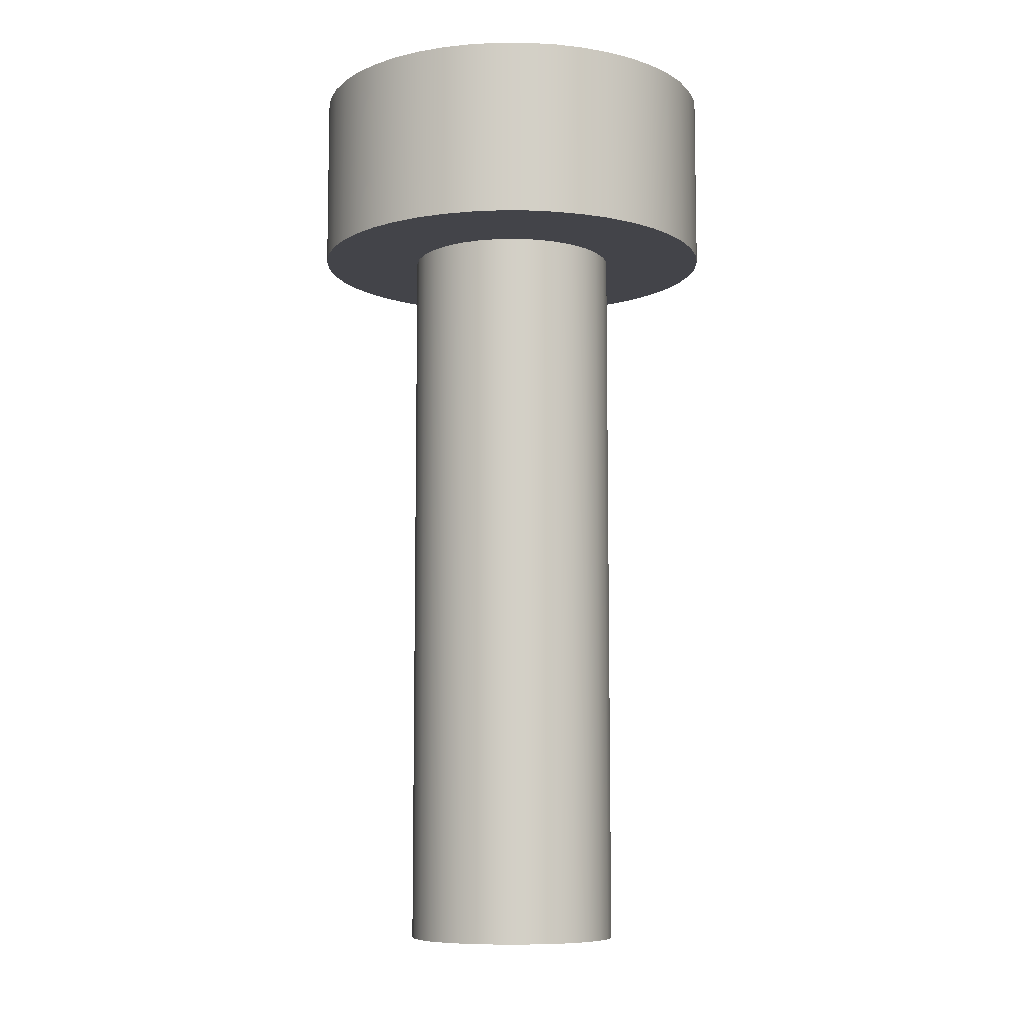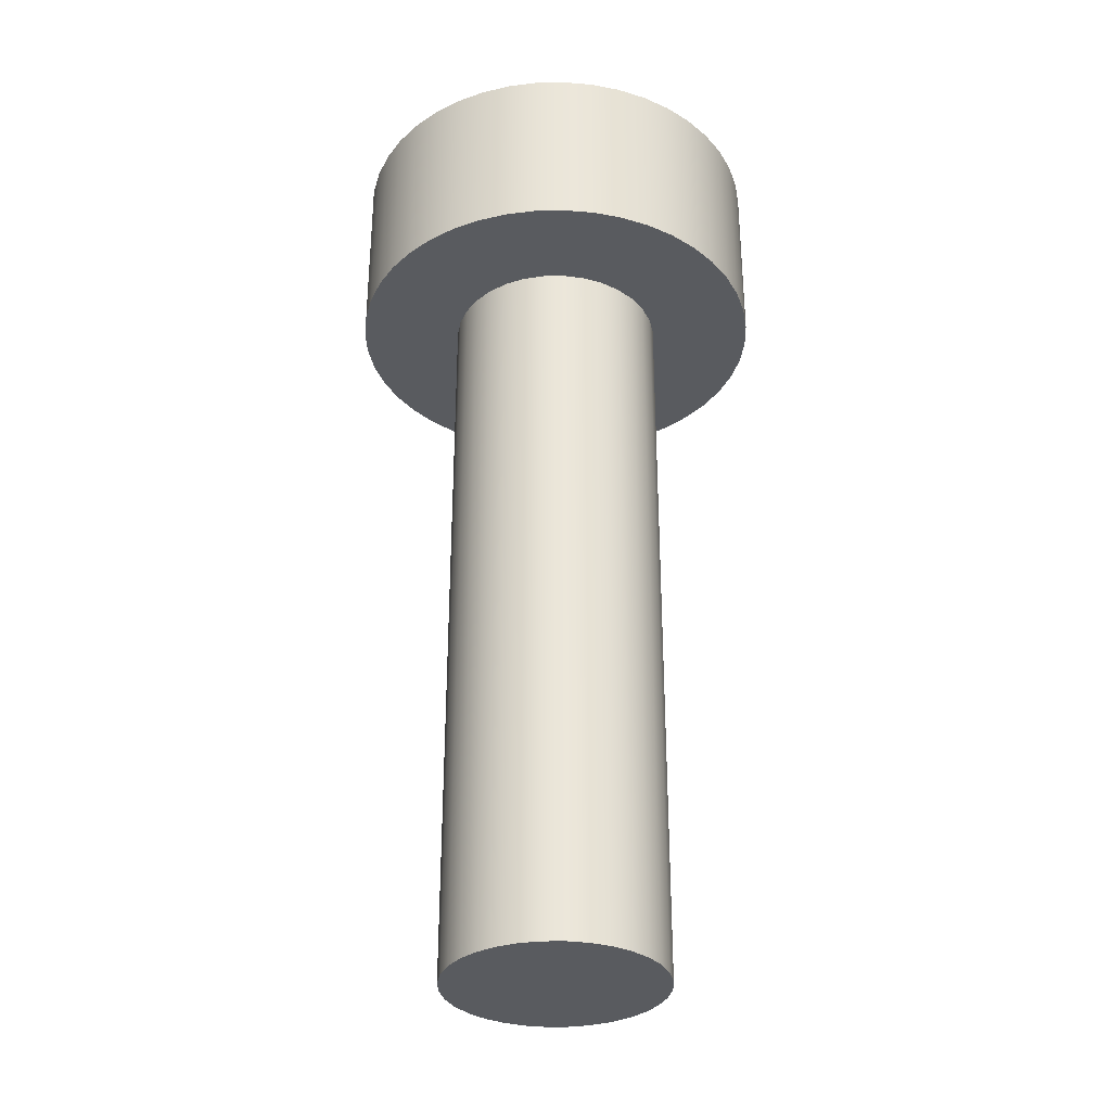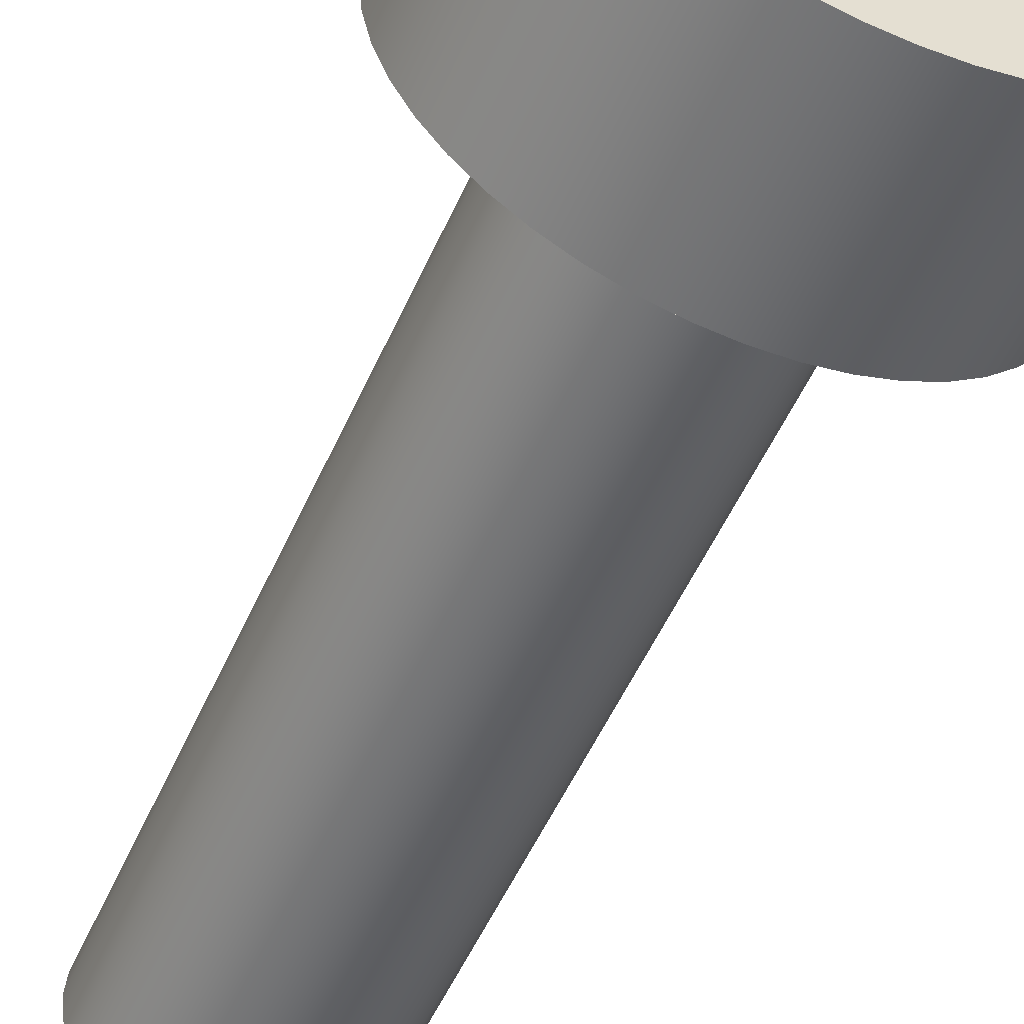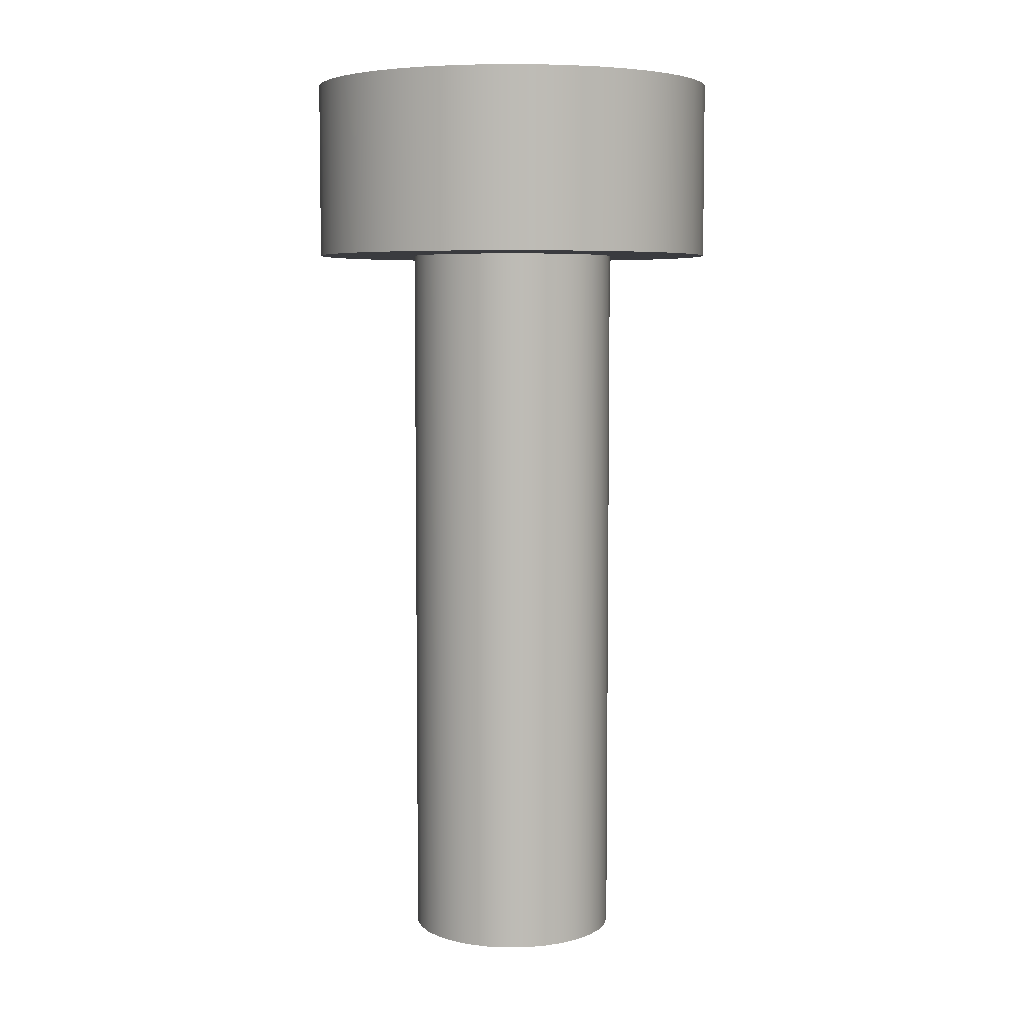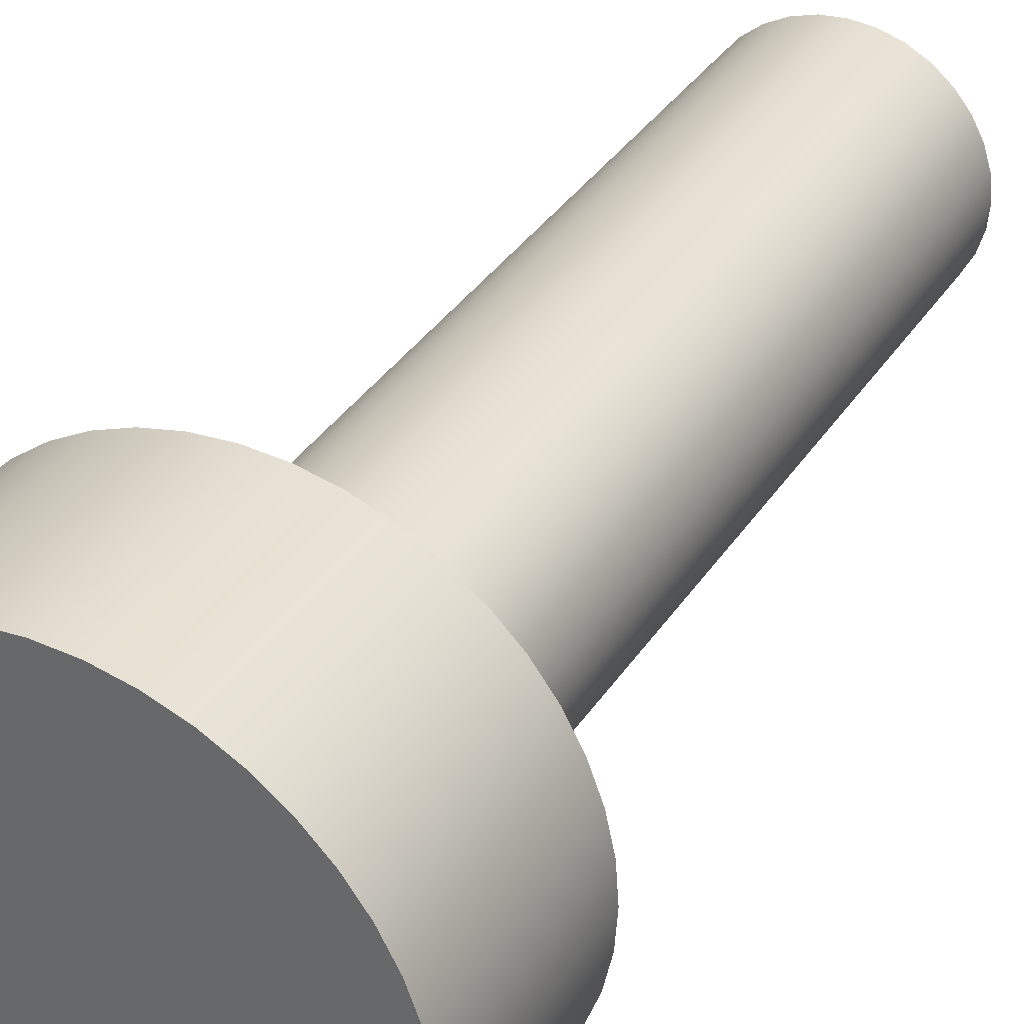
<metadata>
{"format":"obj","ext":"obj","renderer":"f3d","projection":"perspective","resolution":1024,"background":"white","views":[{"elev":-8.4,"azim":52.8,"up":"+Y"},{"elev":-32.6,"azim":-27.1,"up":"+Y"},{"elev":-53.0,"azim":156.4,"up":"+Z"},{"elev":6.0,"azim":-8.2,"up":"+Y"},{"elev":34.1,"azim":-152.1,"up":"+Z"}]}
</metadata>
<code>
v -0.095 -0.66 -1.163e-17
v -0.09317 -0.66 0.01853
v -0.08777 -0.66 0.03635
v -0.07899 -0.66 0.05278
v -0.06718 -0.66 0.06718
v -0.05278 -0.66 0.07899
v -0.03635 -0.66 0.08777
v -0.01853 -0.66 0.09317
v 5.817e-18 -0.66 0.095
v 0.01853 -0.66 0.09317
v 0.03635 -0.66 0.08777
v 0.05278 -0.66 0.07899
v 0.06718 -0.66 0.06718
v 0.07899 -0.66 0.05278
v 0.08777 -0.66 0.03635
v 0.09317 -0.66 0.01853
v 0.095 -0.66 0
v 0.09317 -0.66 -0.01853
v 0.08777 -0.66 -0.03635
v 0.07899 -0.66 -0.05278
v 0.06718 -0.66 -0.06718
v 0.05278 -0.66 -0.07899
v 0.03635 -0.66 -0.08777
v 0.01853 -0.66 -0.09317
v 5.817e-18 -0.66 -0.095
v -0.01853 -0.66 -0.09317
v -0.03635 -0.66 -0.08777
v -0.05278 -0.66 -0.07899
v -0.06718 -0.66 -0.06718
v -0.07899 -0.66 -0.05278
v -0.08777 -0.66 -0.03635
v -0.09317 -0.66 -0.01853
v -0.095 0 -1.163e-17
v -0.09317 0 -0.01853
v -0.08777 0 -0.03635
v -0.07899 0 -0.05278
v -0.06718 0 -0.06718
v -0.05278 0 -0.07899
v -0.03635 0 -0.08777
v -0.01853 0 -0.09317
v 5.817e-18 0 -0.095
v 0.01853 0 -0.09317
v 0.03635 0 -0.08777
v 0.05278 0 -0.07899
v 0.06718 0 -0.06718
v 0.07899 0 -0.05278
v 0.08777 0 -0.03635
v 0.09317 0 -0.01853
v 0.095 0 0
v 0.09317 0 0.01853
v 0.08777 0 0.03635
v 0.07899 0 0.05278
v 0.06718 0 0.06718
v 0.05278 0 0.07899
v 0.03635 0 0.08777
v 0.01853 0 0.09317
v 5.817e-18 0 0.095
v -0.01853 0 0.09317
v -0.03635 0 0.08777
v -0.05278 0 0.07899
v -0.06718 0 0.06718
v -0.07899 0 0.05278
v -0.08777 0 0.03635
v -0.09317 0 0.01853
v -0.095 0 -1.163e-17
v -0.095 -0.66 -1.163e-17
v -0.095 -0.66 -1.163e-17
v -0.09317 -0.66 -0.01853
v -0.08777 -0.66 -0.03635
v -0.07899 -0.66 -0.05278
v -0.06718 -0.66 -0.06718
v -0.05278 -0.66 -0.07899
v -0.03635 -0.66 -0.08777
v -0.01853 -0.66 -0.09317
v 5.817e-18 -0.66 -0.095
v 0.01853 -0.66 -0.09317
v 0.03635 -0.66 -0.08777
v 0.05278 -0.66 -0.07899
v 0.06718 -0.66 -0.06718
v 0.07899 -0.66 -0.05278
v 0.08777 -0.66 -0.03635
v 0.09317 -0.66 -0.01853
v 0.095 -0.66 0
v 0.09317 -0.66 0.01853
v 0.08777 -0.66 0.03635
v 0.07899 -0.66 0.05278
v 0.06718 -0.66 0.06718
v 0.05278 -0.66 0.07899
v 0.03635 -0.66 0.08777
v 0.01853 -0.66 0.09317
v 5.817e-18 -0.66 0.095
v -0.01853 -0.66 0.09317
v -0.03635 -0.66 0.08777
v -0.05278 -0.66 0.07899
v -0.06718 -0.66 0.06718
v -0.07899 -0.66 0.05278
v -0.08777 -0.66 0.03635
v -0.09317 -0.66 0.01853
v -0.185 0.16 2.266e-17
v -0.1831 0.16 -0.02633
v -0.1775 0.16 -0.05212
v -0.1683 0.16 -0.07685
v -0.1556 0.16 -0.1
v -0.1398 0.16 -0.1211
v -0.1211 0.16 -0.1398
v -0.1 0.16 -0.1556
v -0.07685 0.16 -0.1683
v -0.05212 0.16 -0.1775
v -0.02633 0.16 -0.1831
v 1.133e-17 0.16 -0.185
v 0.02633 0.16 -0.1831
v 0.05212 0.16 -0.1775
v 0.07685 0.16 -0.1683
v 0.1 0.16 -0.1556
v 0.1211 0.16 -0.1398
v 0.1398 0.16 -0.1211
v 0.1556 0.16 -0.1
v 0.1683 0.16 -0.07685
v 0.1775 0.16 -0.05212
v 0.1831 0.16 -0.02633
v 0.185 0.16 0
v 0.1831 0.16 0.02633
v 0.1775 0.16 0.05212
v 0.1683 0.16 0.07685
v 0.1556 0.16 0.1
v 0.1398 0.16 0.1211
v 0.1211 0.16 0.1398
v 0.1 0.16 0.1556
v 0.07685 0.16 0.1683
v 0.05212 0.16 0.1775
v 0.02633 0.16 0.1831
v 1.133e-17 0.16 0.185
v -0.02633 0.16 0.1831
v -0.05212 0.16 0.1775
v -0.07685 0.16 0.1683
v -0.1 0.16 0.1556
v -0.1211 0.16 0.1398
v -0.1398 0.16 0.1211
v -0.1556 0.16 0.1
v -0.1683 0.16 0.07685
v -0.1775 0.16 0.05212
v -0.1831 0.16 0.02633
v -0.185 0 2.266e-17
v -0.1831 0 0.02633
v -0.1775 0 0.05212
v -0.1683 0 0.07685
v -0.1556 0 0.1
v -0.1398 0 0.1211
v -0.1211 0 0.1398
v -0.1 0 0.1556
v -0.07685 0 0.1683
v -0.05212 0 0.1775
v -0.02633 0 0.1831
v 1.133e-17 0 0.185
v 0.02633 0 0.1831
v 0.05212 0 0.1775
v 0.07685 0 0.1683
v 0.1 0 0.1556
v 0.1211 0 0.1398
v 0.1398 0 0.1211
v 0.1556 0 0.1
v 0.1683 0 0.07685
v 0.1775 0 0.05212
v 0.1831 0 0.02633
v 0.185 0 0
v 0.1831 0 -0.02633
v 0.1775 0 -0.05212
v 0.1683 0 -0.07685
v 0.1556 0 -0.1
v 0.1398 0 -0.1211
v 0.1211 0 -0.1398
v 0.1 0 -0.1556
v 0.07685 0 -0.1683
v 0.05212 0 -0.1775
v 0.02633 0 -0.1831
v 1.133e-17 0 -0.185
v -0.02633 0 -0.1831
v -0.05212 0 -0.1775
v -0.07685 0 -0.1683
v -0.1 0 -0.1556
v -0.1211 0 -0.1398
v -0.1398 0 -0.1211
v -0.1556 0 -0.1
v -0.1683 0 -0.07685
v -0.1775 0 -0.05212
v -0.1831 0 -0.02633
v -0.185 0 2.266e-17
v -0.185 0.16 2.266e-17
v -0.185 0.16 2.266e-17
v -0.1831 0.16 0.02633
v -0.1775 0.16 0.05212
v -0.1683 0.16 0.07685
v -0.1556 0.16 0.1
v -0.1398 0.16 0.1211
v -0.1211 0.16 0.1398
v -0.1 0.16 0.1556
v -0.07685 0.16 0.1683
v -0.05212 0.16 0.1775
v -0.02633 0.16 0.1831
v 1.133e-17 0.16 0.185
v 0.02633 0.16 0.1831
v 0.05212 0.16 0.1775
v 0.07685 0.16 0.1683
v 0.1 0.16 0.1556
v 0.1211 0.16 0.1398
v 0.1398 0.16 0.1211
v 0.1556 0.16 0.1
v 0.1683 0.16 0.07685
v 0.1775 0.16 0.05212
v 0.1831 0.16 0.02633
v 0.185 0.16 0
v 0.1831 0.16 -0.02633
v 0.1775 0.16 -0.05212
v 0.1683 0.16 -0.07685
v 0.1556 0.16 -0.1
v 0.1398 0.16 -0.1211
v 0.1211 0.16 -0.1398
v 0.1 0.16 -0.1556
v 0.07685 0.16 -0.1683
v 0.05212 0.16 -0.1775
v 0.02633 0.16 -0.1831
v 1.133e-17 0.16 -0.185
v -0.02633 0.16 -0.1831
v -0.05212 0.16 -0.1775
v -0.07685 0.16 -0.1683
v -0.1 0.16 -0.1556
v -0.1211 0.16 -0.1398
v -0.1398 0.16 -0.1211
v -0.1556 0.16 -0.1
v -0.1683 0.16 -0.07685
v -0.1775 0.16 -0.05212
v -0.1831 0.16 -0.02633
v -0.095 0 -1.163e-17
v -0.09317 0 0.01853
v -0.08777 0 0.03635
v -0.07899 0 0.05278
v -0.06718 0 0.06718
v -0.05278 0 0.07899
v -0.03635 0 0.08777
v -0.01853 0 0.09317
v 5.817e-18 0 0.095
v 0.01853 0 0.09317
v 0.03635 0 0.08777
v 0.05278 0 0.07899
v 0.06718 0 0.06718
v 0.07899 0 0.05278
v 0.08777 0 0.03635
v 0.09317 0 0.01853
v 0.095 0 0
v 0.09317 0 -0.01853
v 0.08777 0 -0.03635
v 0.07899 0 -0.05278
v 0.06718 0 -0.06718
v 0.05278 0 -0.07899
v 0.03635 0 -0.08777
v 0.01853 0 -0.09317
v 5.817e-18 0 -0.095
v -0.01853 0 -0.09317
v -0.03635 0 -0.08777
v -0.05278 0 -0.07899
v -0.06718 0 -0.06718
v -0.07899 0 -0.05278
v -0.08777 0 -0.03635
v -0.09317 0 -0.01853
v -0.185 0 2.266e-17
v -0.1831 0 -0.02633
v -0.1775 0 -0.05212
v -0.1683 0 -0.07685
v -0.1556 0 -0.1
v -0.1398 0 -0.1211
v -0.1211 0 -0.1398
v -0.1 0 -0.1556
v -0.07685 0 -0.1683
v -0.05212 0 -0.1775
v -0.02633 0 -0.1831
v 1.133e-17 0 -0.185
v 0.02633 0 -0.1831
v 0.05212 0 -0.1775
v 0.07685 0 -0.1683
v 0.1 0 -0.1556
v 0.1211 0 -0.1398
v 0.1398 0 -0.1211
v 0.1556 0 -0.1
v 0.1683 0 -0.07685
v 0.1775 0 -0.05212
v 0.1831 0 -0.02633
v 0.185 0 0
v 0.1831 0 0.02633
v 0.1775 0 0.05212
v 0.1683 0 0.07685
v 0.1556 0 0.1
v 0.1398 0 0.1211
v 0.1211 0 0.1398
v 0.1 0 0.1556
v 0.07685 0 0.1683
v 0.05212 0 0.1775
v 0.02633 0 0.1831
v 1.133e-17 0 0.185
v -0.02633 0 0.1831
v -0.05212 0 0.1775
v -0.07685 0 0.1683
v -0.1 0 0.1556
v -0.1211 0 0.1398
v -0.1398 0 0.1211
v -0.1556 0 0.1
v -0.1683 0 0.07685
v -0.1775 0 0.05212
v -0.1831 0 0.02633
g d14cfc36-e2c2-11ea-9070-54bf646e7e1f
f 2 64 1
f 1 64 65
f 66 33 32
f 32 33 34
f 32 34 31
f 31 34 35
f 31 35 30
f 30 35 36
f 30 36 29
f 29 36 37
f 29 37 28
f 28 37 38
f 28 38 27
f 27 38 39
f 27 39 26
f 26 39 40
f 26 40 25
f 25 40 41
f 25 41 24
f 24 41 42
f 24 42 23
f 23 42 43
f 23 43 22
f 22 43 44
f 22 44 21
f 21 44 45
f 21 45 20
f 20 45 46
f 20 46 19
f 19 46 47
f 19 47 18
f 18 47 48
f 18 48 17
f 17 48 49
f 17 49 16
f 16 49 50
f 16 50 15
f 15 50 51
f 15 51 14
f 14 51 52
f 14 52 13
f 13 52 53
f 13 53 12
f 12 53 54
f 12 54 11
f 11 54 55
f 11 55 10
f 10 55 56
f 10 56 9
f 9 56 57
f 9 57 8
f 8 57 58
f 8 58 7
f 7 58 59
f 7 59 6
f 6 59 60
f 6 60 5
f 5 60 61
f 5 61 4
f 4 61 62
f 4 62 3
f 3 62 63
f 3 63 2
f 2 63 64
g d14eaa54-e2c2-11ea-922e-54bf646e7e1f
f 68 82 67
f 67 82 83
f 67 83 98
f 98 83 84
f 98 84 97
f 97 84 85
f 97 85 96
f 96 85 86
f 96 86 95
f 95 86 87
f 95 87 94
f 94 87 88
f 94 88 93
f 93 88 89
f 93 89 92
f 92 89 90
f 92 90 91
f 82 68 81
f 81 68 69
f 81 69 80
f 80 69 70
f 80 70 79
f 79 70 71
f 79 71 78
f 78 71 72
f 78 72 77
f 77 72 73
f 77 73 76
f 76 73 74
f 76 74 75
g d0ea25b6-e2c2-11ea-9941-54bf646e7e1f
f 100 186 99
f 99 186 187
f 188 143 142
f 142 143 144
f 142 144 141
f 141 144 145
f 141 145 140
f 140 145 146
f 140 146 139
f 139 146 147
f 139 147 138
f 138 147 148
f 138 148 137
f 137 148 149
f 137 149 136
f 136 149 150
f 136 150 135
f 135 150 151
f 135 151 134
f 134 151 152
f 134 152 133
f 133 152 153
f 133 153 132
f 132 153 154
f 132 154 131
f 131 154 155
f 131 155 130
f 130 155 156
f 130 156 129
f 129 156 157
f 129 157 128
f 128 157 158
f 128 158 127
f 127 158 159
f 127 159 126
f 126 159 160
f 126 160 125
f 125 160 161
f 125 161 124
f 124 161 162
f 124 162 123
f 123 162 163
f 123 163 122
f 122 163 164
f 122 164 121
f 121 164 165
f 121 165 120
f 120 165 166
f 120 166 119
f 119 166 167
f 119 167 118
f 118 167 168
f 118 168 117
f 117 168 169
f 117 169 116
f 116 169 170
f 116 170 115
f 115 170 171
f 115 171 114
f 114 171 172
f 114 172 113
f 113 172 173
f 113 173 112
f 112 173 174
f 112 174 111
f 111 174 175
f 111 175 110
f 110 175 176
f 110 176 109
f 109 176 177
f 109 177 108
f 108 177 178
f 108 178 107
f 107 178 179
f 107 179 106
f 106 179 180
f 106 180 105
f 105 180 181
f 105 181 104
f 104 181 182
f 104 182 103
f 103 182 183
f 103 183 102
f 102 183 184
f 102 184 101
f 101 184 185
f 101 185 100
f 100 185 186
g d0ec7028-e2c2-11ea-bb06-54bf646e7e1f
f 190 210 189
f 189 210 211
f 189 211 232
f 232 211 212
f 232 212 231
f 231 212 213
f 231 213 230
f 230 213 214
f 230 214 229
f 229 214 215
f 229 215 228
f 228 215 216
f 228 216 227
f 227 216 217
f 227 217 226
f 226 217 218
f 226 218 225
f 225 218 219
f 225 219 224
f 224 219 220
f 224 220 223
f 223 220 221
f 223 221 222
f 210 190 209
f 209 190 191
f 209 191 208
f 208 191 192
f 208 192 207
f 207 192 193
f 207 193 206
f 206 193 194
f 206 194 205
f 205 194 195
f 205 195 204
f 204 195 196
f 204 196 203
f 203 196 197
f 203 197 202
f 202 197 198
f 202 198 201
f 201 198 199
f 201 199 200
g d0ef574a-e2c2-11ea-b090-54bf646e7e1f
f 234 308 233
f 233 308 265
f 233 265 266
f 308 234 307
f 307 234 235
f 307 235 306
f 306 235 236
f 306 236 305
f 305 236 304
f 304 236 237
f 304 237 303
f 303 237 238
f 303 238 302
f 302 238 301
f 301 238 239
f 301 239 300
f 300 239 240
f 300 240 299
f 299 240 241
f 299 241 298
f 298 241 297
f 297 241 242
f 297 242 296
f 296 242 243
f 296 243 295
f 295 243 244
f 295 244 294
f 294 244 293
f 293 244 245
f 293 245 292
f 292 245 246
f 292 246 291
f 291 246 290
f 290 246 247
f 290 247 289
f 289 247 248
f 289 248 288
f 288 248 249
f 288 249 287
f 287 249 286
f 286 249 250
f 286 250 285
f 285 250 251
f 285 251 284
f 284 251 252
f 284 252 283
f 283 252 282
f 282 252 253
f 282 253 281
f 281 253 254
f 281 254 280
f 280 254 279
f 279 254 255
f 279 255 278
f 278 255 256
f 278 256 277
f 277 256 257
f 277 257 276
f 276 257 275
f 275 257 258
f 275 258 274
f 274 258 259
f 274 259 273
f 273 259 260
f 273 260 272
f 272 260 271
f 271 260 261
f 271 261 270
f 270 261 262
f 270 262 269
f 269 262 268
f 268 262 263
f 268 263 267
f 267 263 264
f 267 264 266
f 266 264 233

</code>
